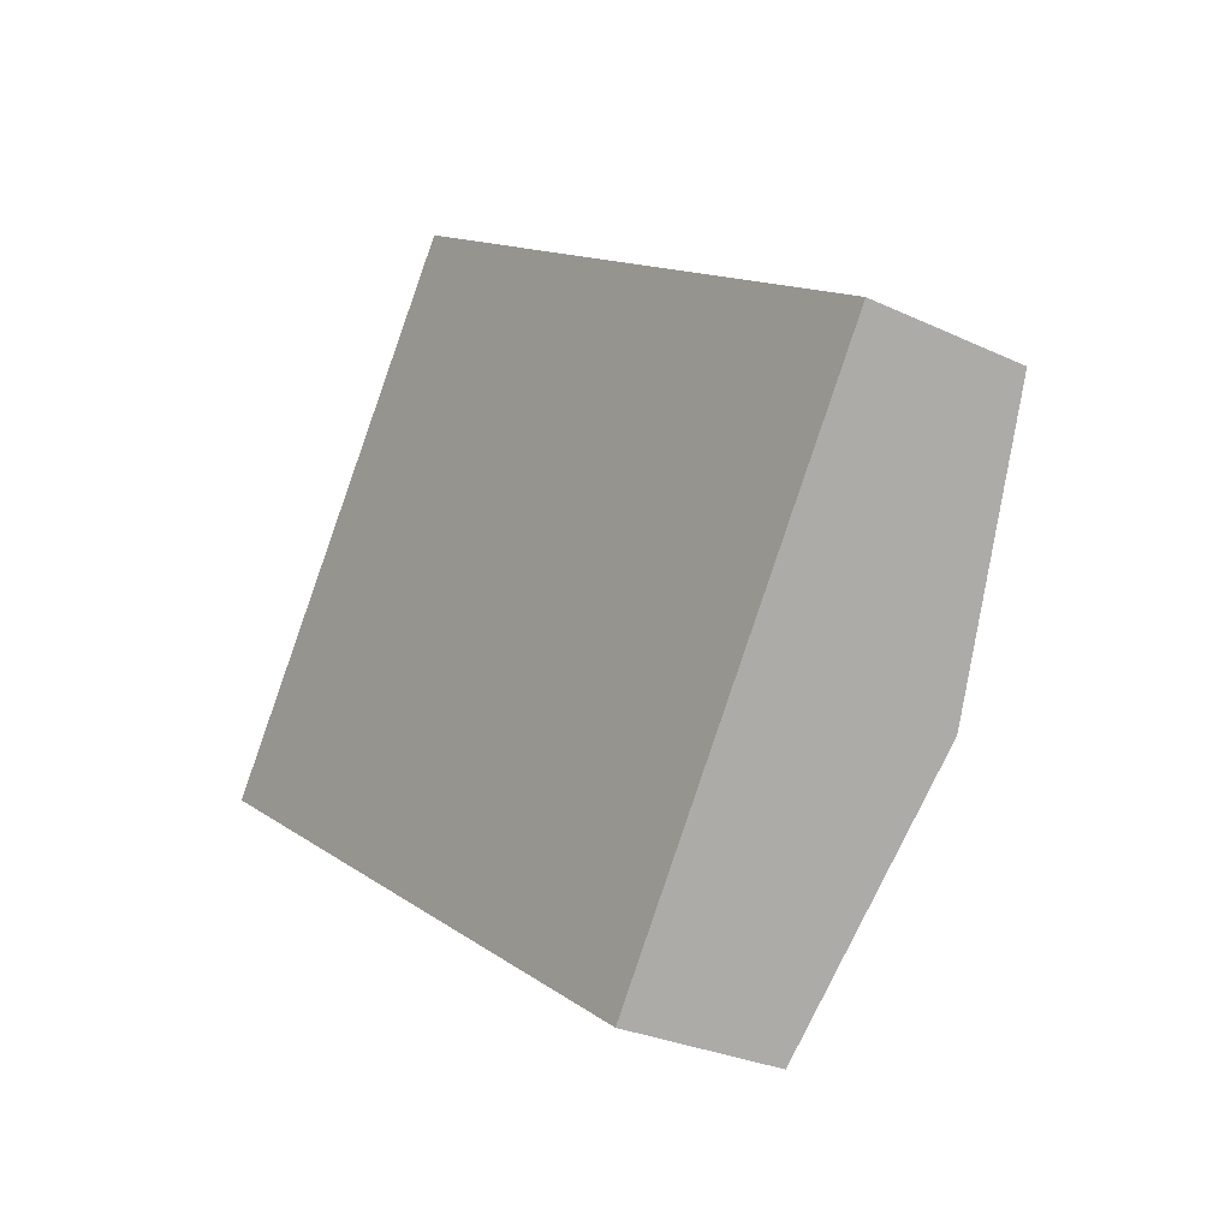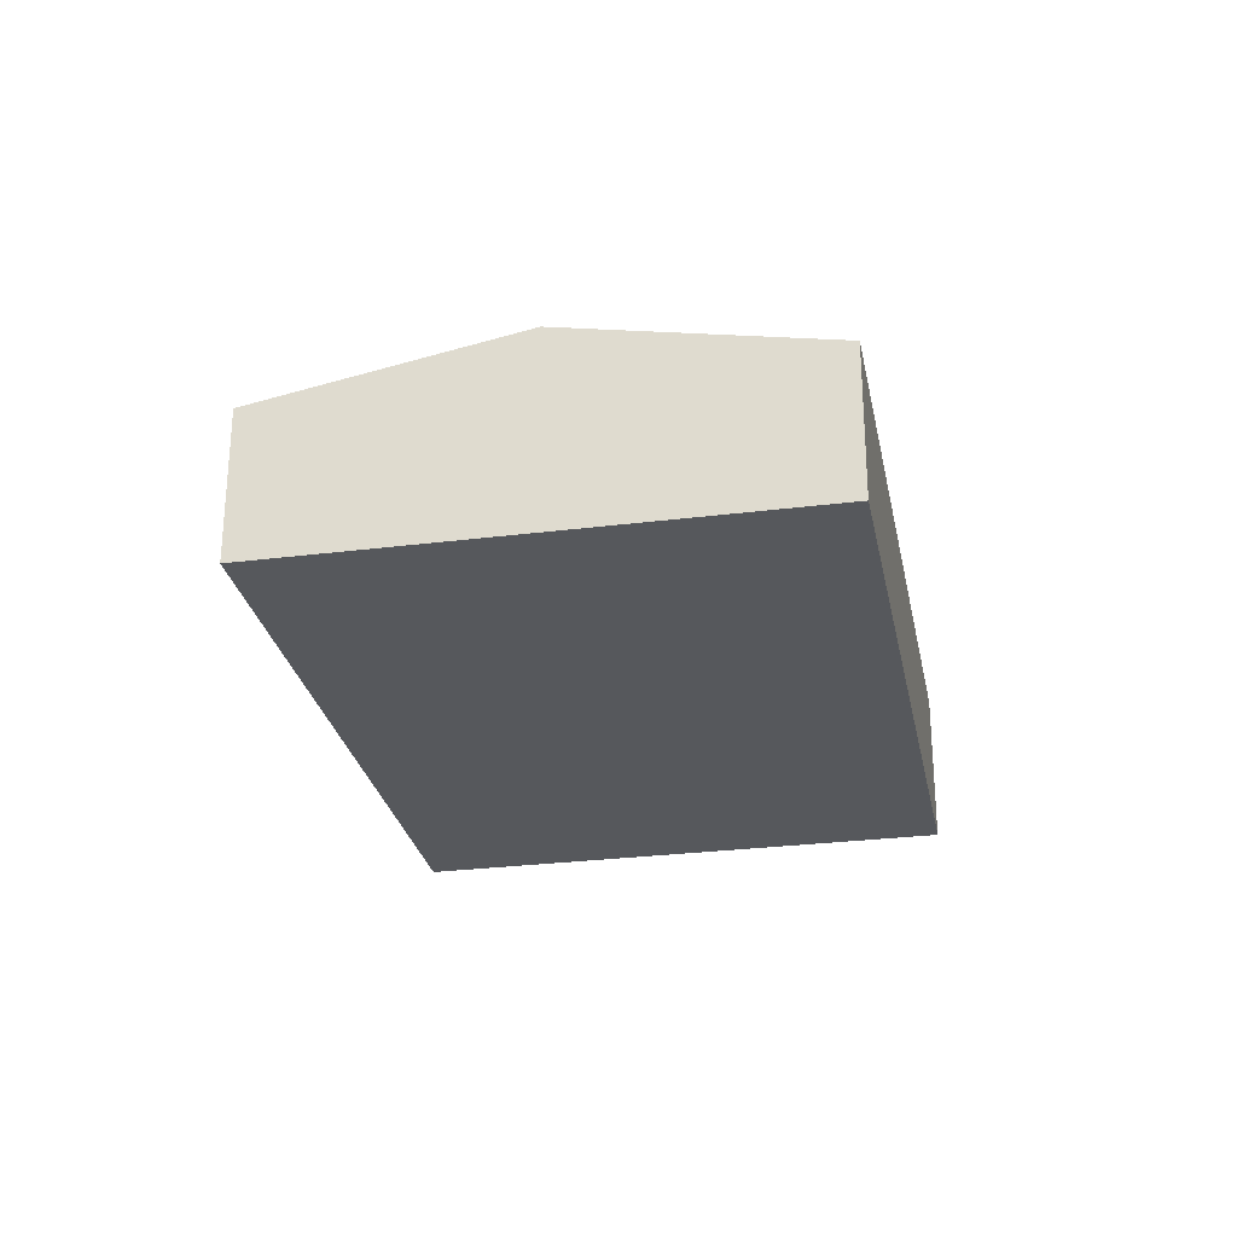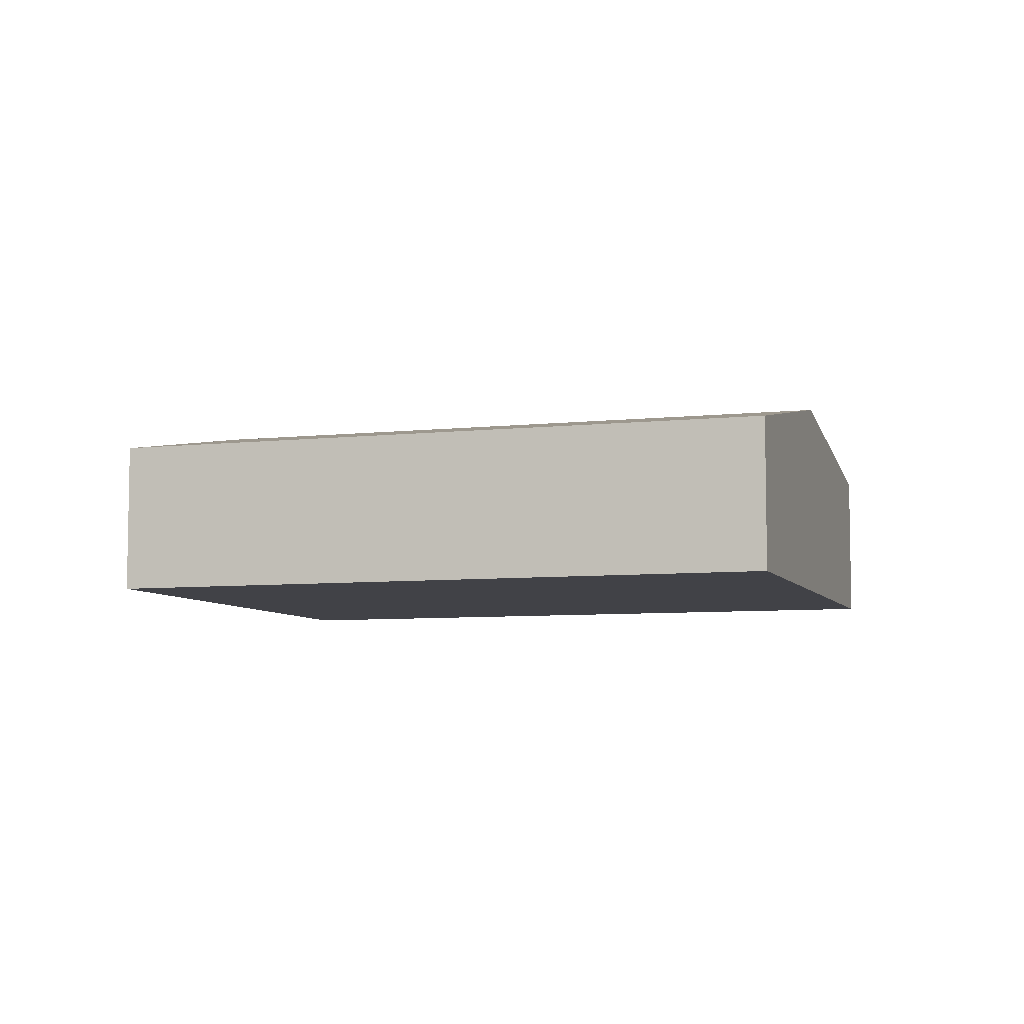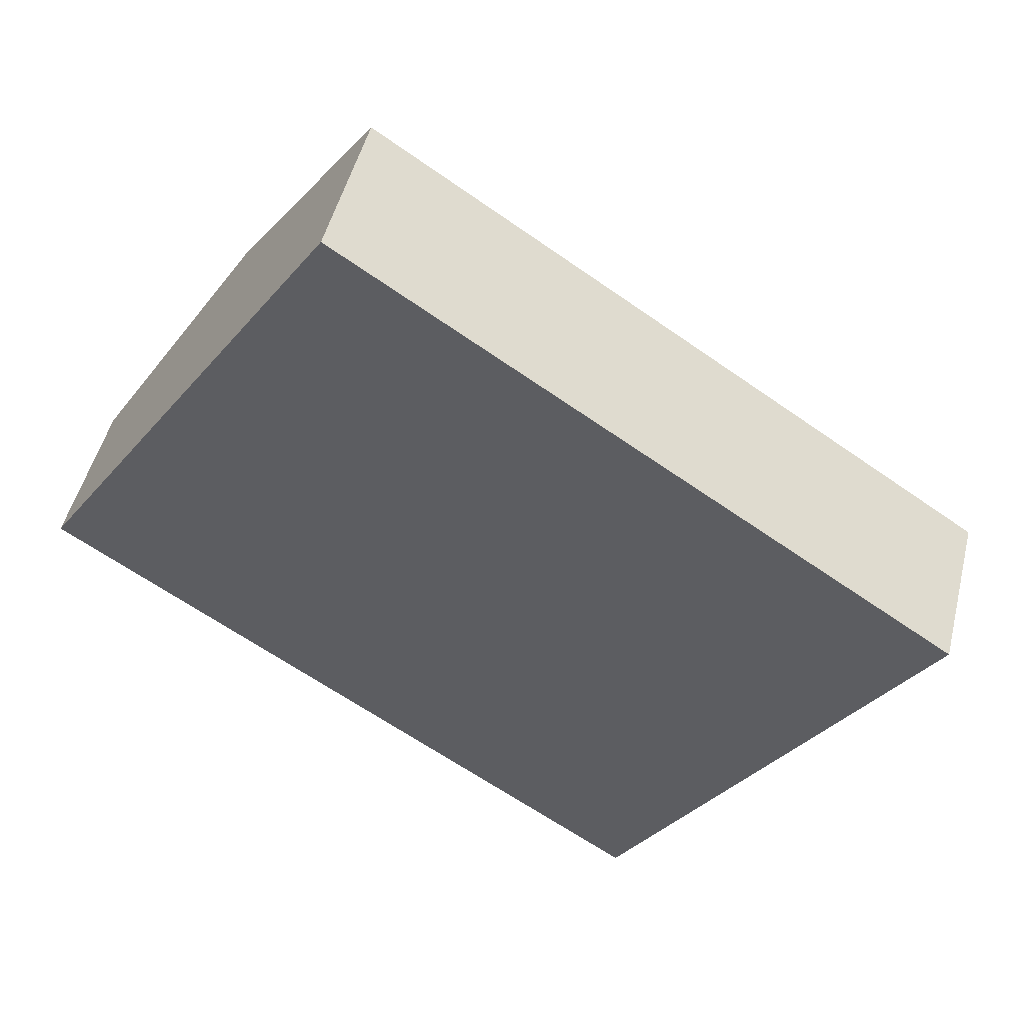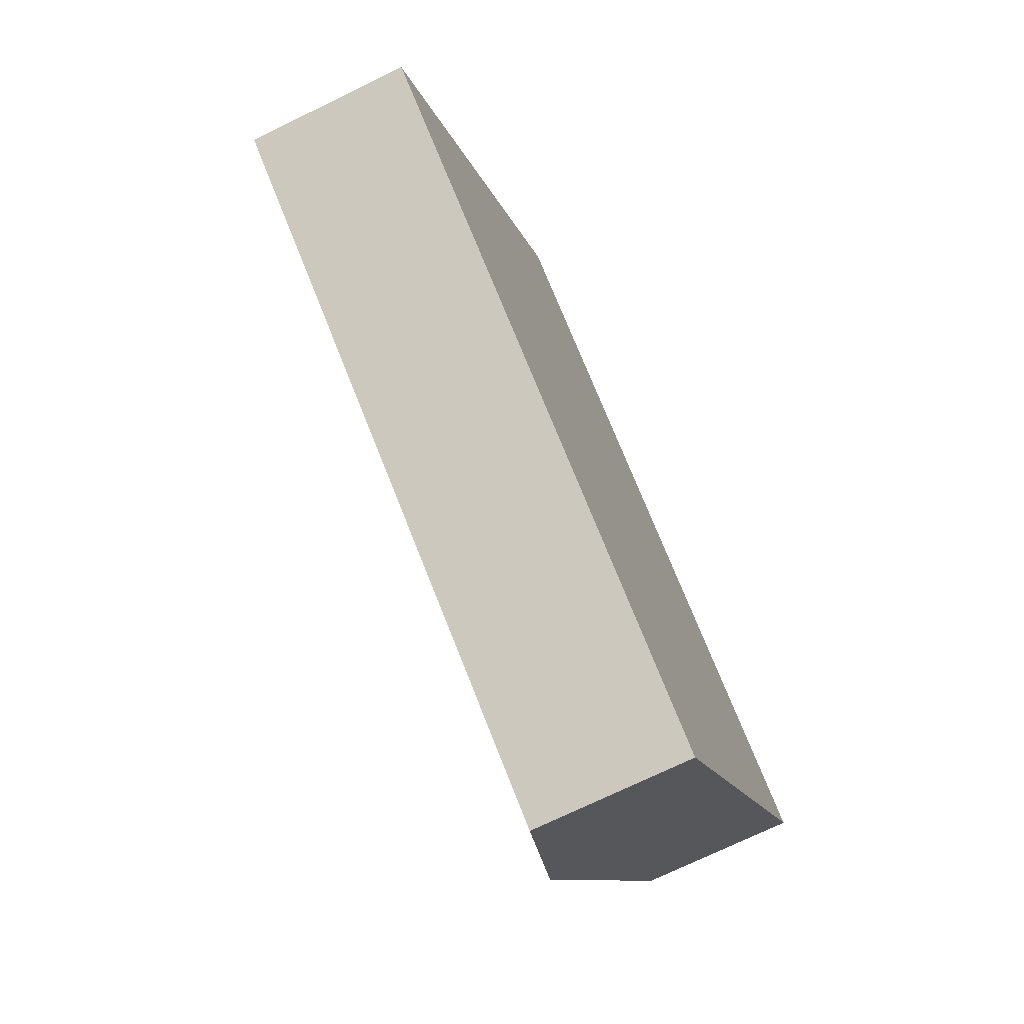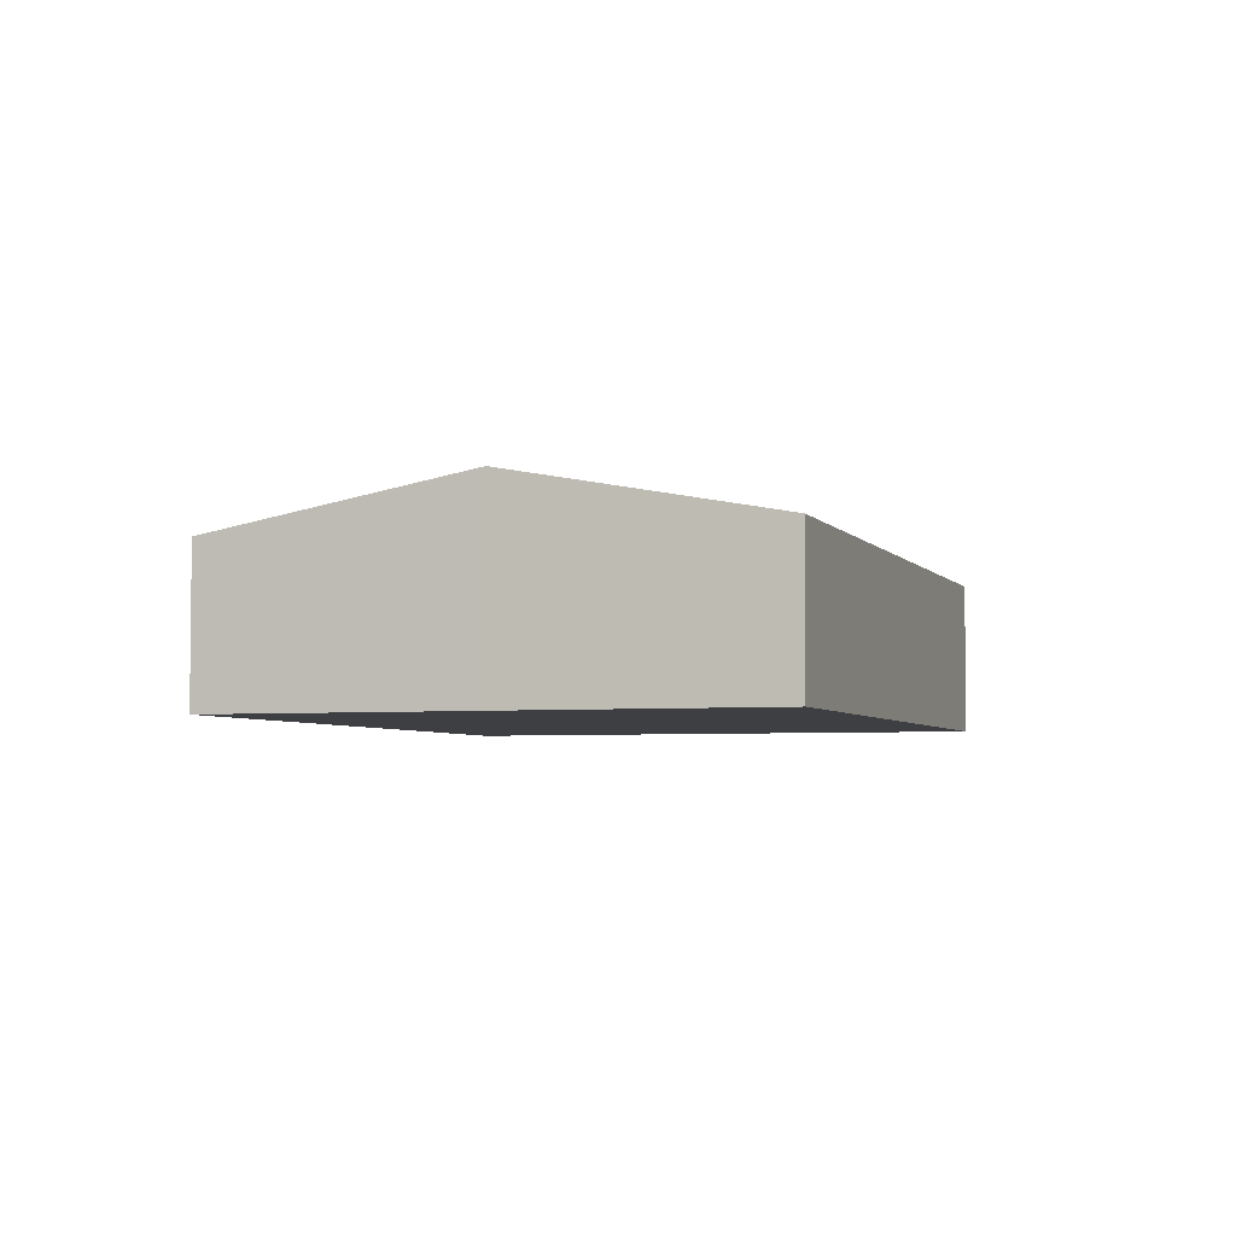
<metadata>
{"format":"obj","ext":"obj","renderer":"f3d","projection":"perspective","resolution":1024,"background":"white","views":[{"elev":-27.8,"azim":54.2,"up":"+Z"},{"elev":-27.8,"azim":-45.4,"up":"+Y"},{"elev":-6.8,"azim":51.5,"up":"+Y"},{"elev":48.8,"azim":13.8,"up":"+Z"},{"elev":-72.4,"azim":-64.0,"up":"+Z"},{"elev":-4.3,"azim":141.9,"up":"+Y"}]}
</metadata>
<code>
v  13.07 3.082 4.397
v  3.814 3.813 5.74
v  6.031 3.081 9.076
v  3.015 4.076 4.538
v  14.7 4.076 -3.224
v  14.2 3.081 3.649
v  17.71 3.081 1.314
v  0 3.081 1.887e-16
v  11.68 3.081 -7.762
v  2.251 3.824 3.388
v  0 0 0
v  2.251 -2.075e-16 3.388
v  3.015 -2.779e-16 4.538
v  3.814 -3.515e-16 5.74
v  6.031 -5.557e-16 9.076
v  13.07 -2.692e-16 4.397
v  14.2 -2.234e-16 3.649
v  17.71 -8.046e-17 1.314
v  14.7 1.974e-16 -3.224
v  11.68 4.753e-16 -7.762
g defaultobject
f 1 2 3
f 2 1 4
f 4 1 5
f 5 1 6
f 5 6 7
f 8 5 9
f 5 8 10
f 5 10 4
f 11 10 8
f 10 11 12
f 10 12 4
f 4 12 2
f 2 12 13
f 2 13 3
f 3 13 14
f 3 14 15
f 15 1 3
f 1 15 16
f 1 16 6
f 6 16 17
f 6 17 7
f 7 17 18
f 18 5 7
f 5 18 19
f 5 19 9
f 9 19 20
f 20 8 9
f 8 20 11
f 17 19 18
f 19 17 20
f 20 17 16
f 20 16 15
f 20 15 11
f 11 15 14
f 11 14 12
f 12 14 13

</code>
